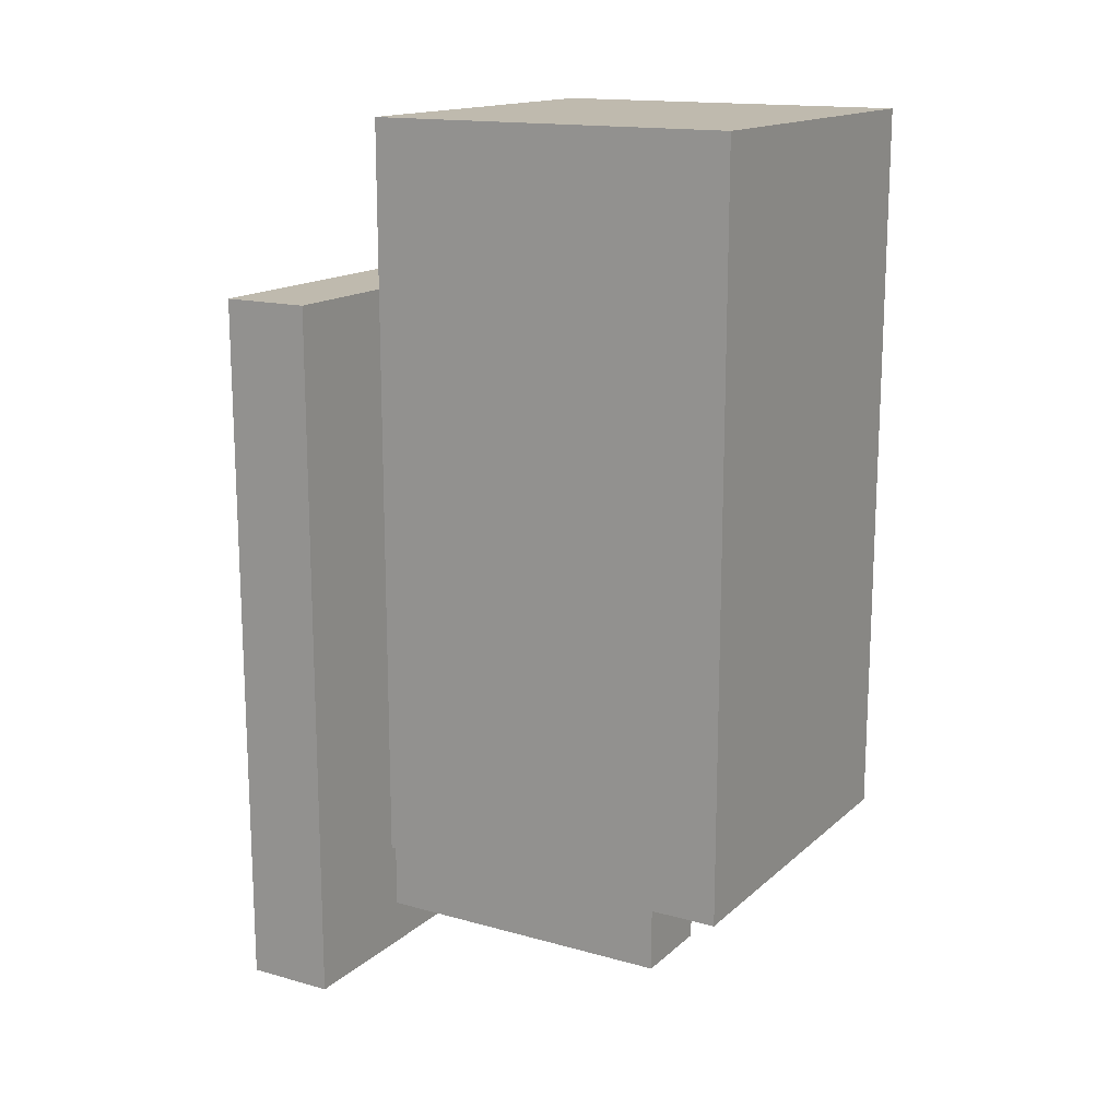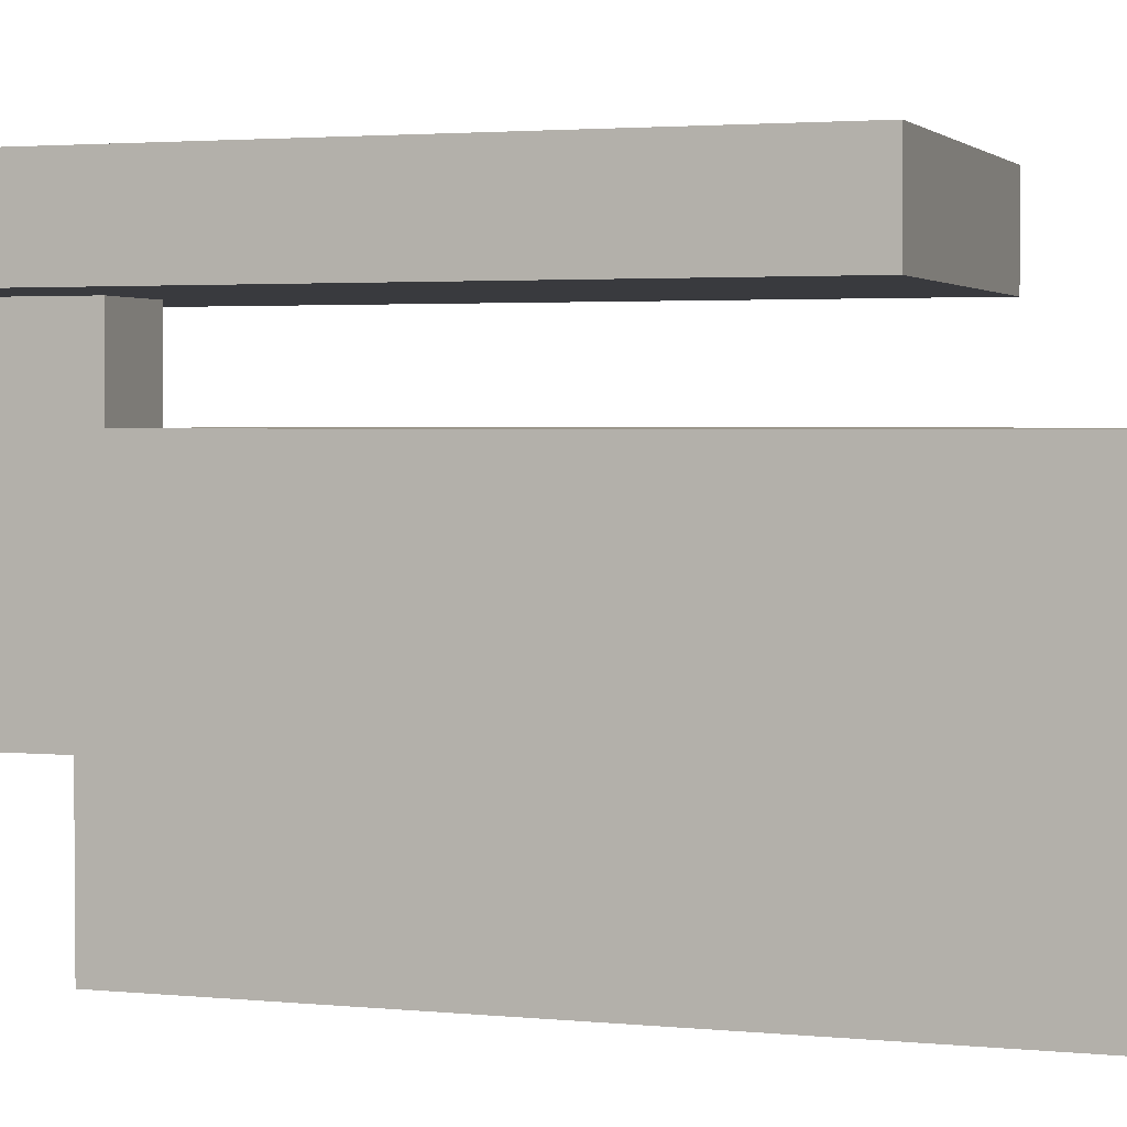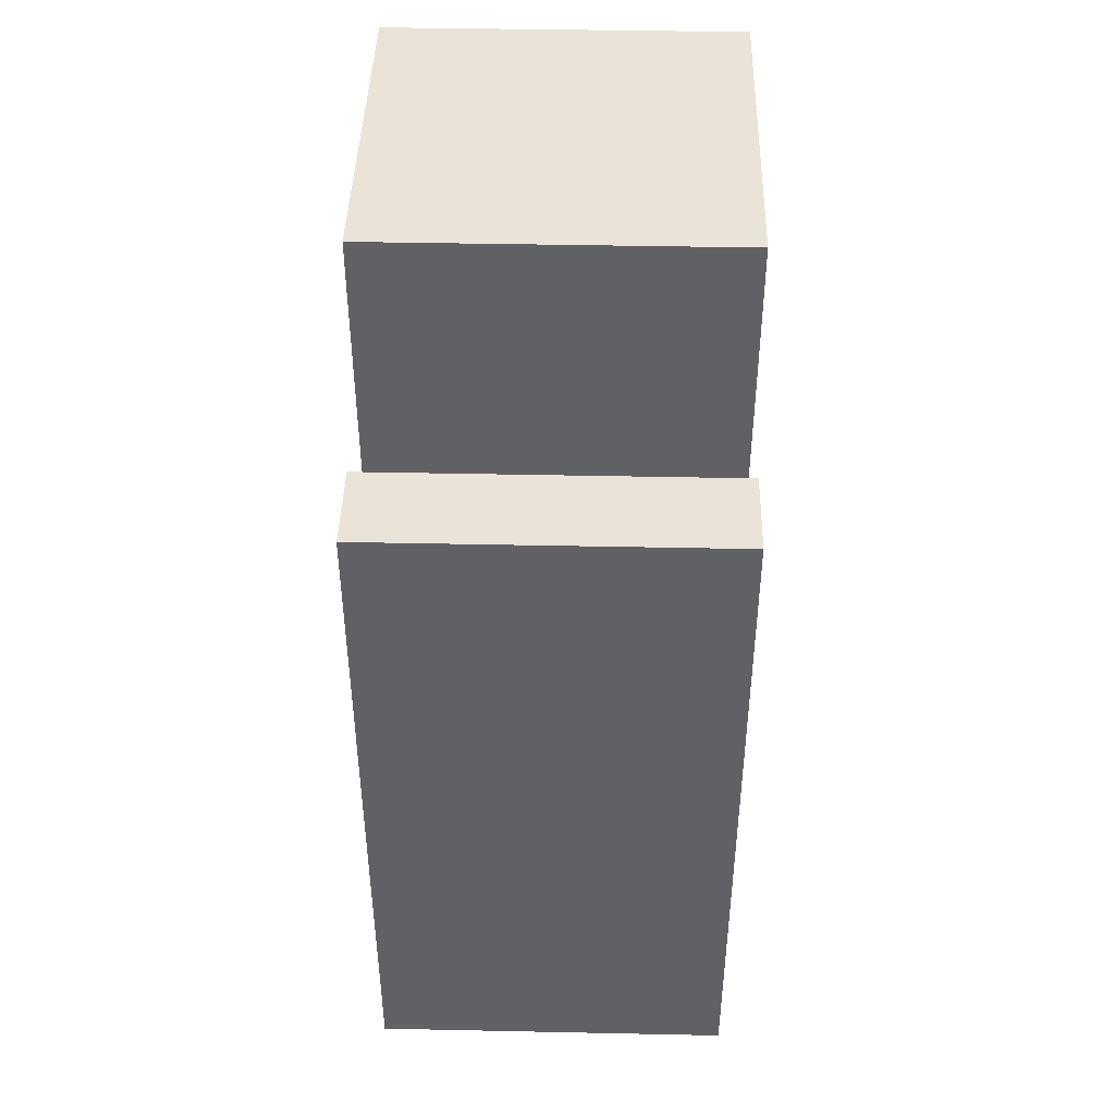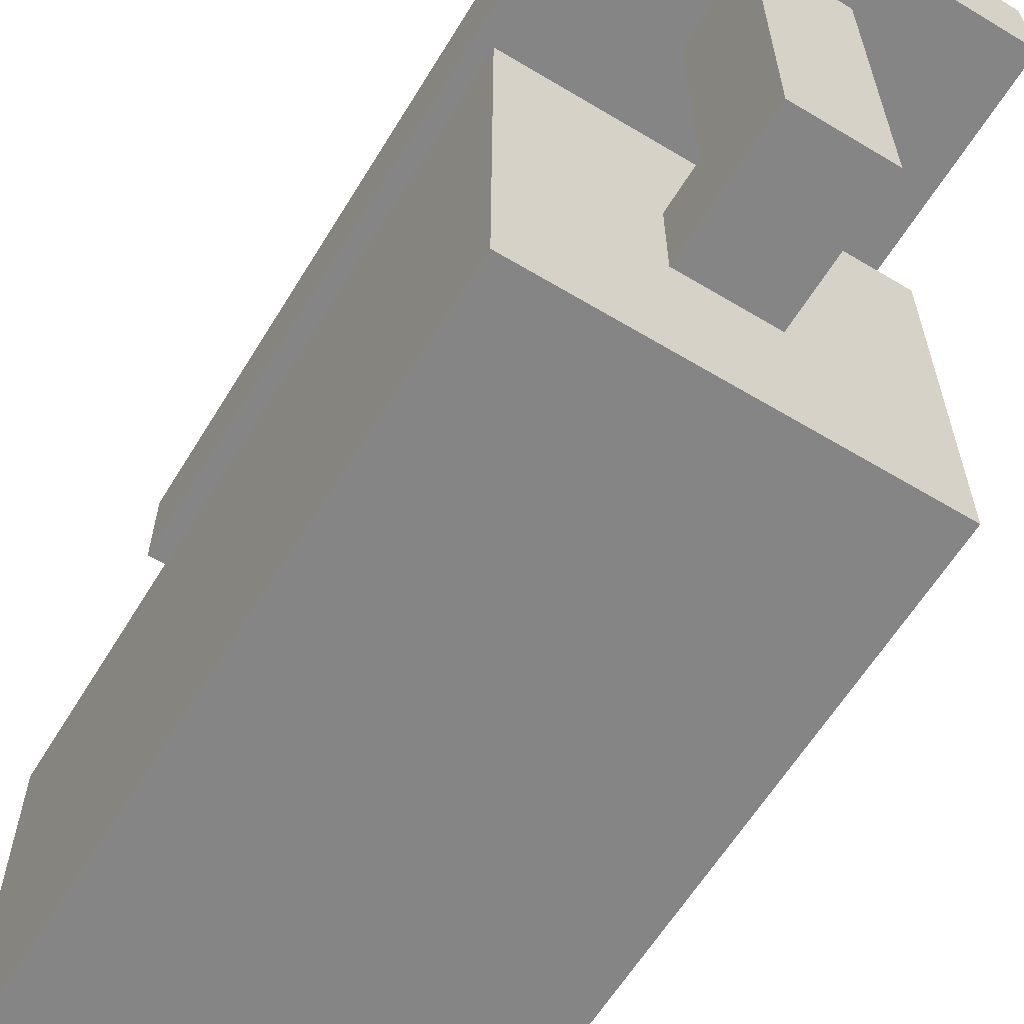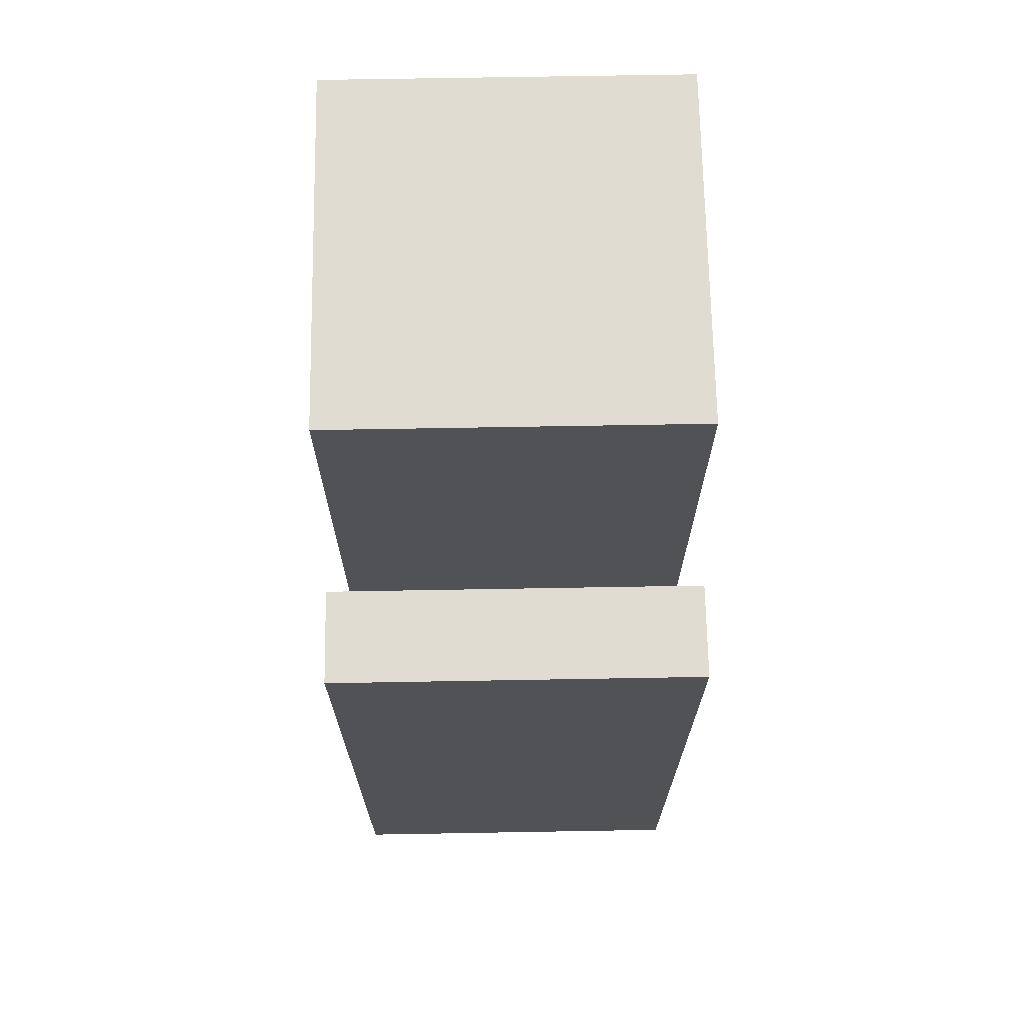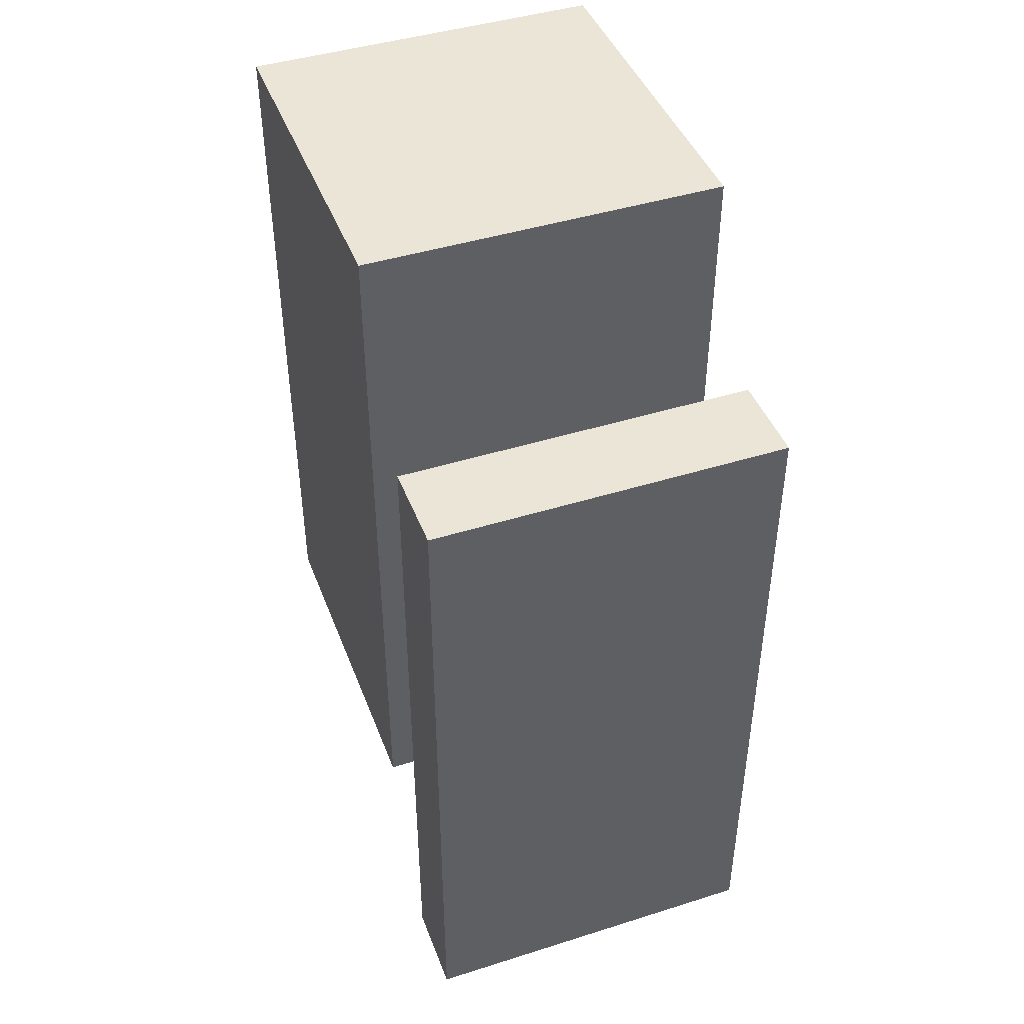
<metadata>
{"format":"obj","ext":"obj","renderer":"f3d","projection":"perspective","resolution":1024,"background":"white","views":[{"elev":15.5,"azim":120.3,"up":"+Y"},{"elev":2.6,"azim":108.9,"up":"+Z"},{"elev":43.5,"azim":1.4,"up":"+Y"},{"elev":-61.7,"azim":-31.4,"up":"+Z"},{"elev":69.3,"azim":-1.0,"up":"+Y"},{"elev":44.1,"azim":-20.2,"up":"+Y"}]}
</metadata>
<code>
o Cube.003
v 0.03125 -0.3438 0.4375
v 0.03125 -0.2812 0.4375
v -0.03125 -0.3438 0.4375
v -0.03125 -0.2812 0.4375
v 0.03125 -0.3438 0.2188
v 0.03125 -0.2812 0.2812
v -0.03125 -0.3438 0.2188
v -0.03125 -0.2812 0.2812
v 0.03125 -0.25 0.2188
v 0.03125 -0.25 0.2812
v -0.03125 -0.25 0.2188
v -0.03125 -0.25 0.2812
f 3 4 8 7
f 7 8 12 11
f 5 6 2 1
f 3 7 5 1
f 8 4 2 6
f 6 5 9 10
f 5 7 11 9
f 8 6 10 12
o Cube.002
v 0.125 -0.375 0.5
v 0.125 0.125 0.5
v -0.125 -0.375 0.5
v -0.125 0.125 0.5
v 0.125 -0.375 0.4375
v 0.125 0.125 0.4375
v -0.125 -0.375 0.4375
v -0.125 0.125 0.4375
f 13 14 16 15
f 15 16 20 19
f 19 20 18 17
f 17 18 14 13
f 15 19 17 13
f 20 16 14 18
o Cube.001
v 0.125 -0.25 0.375
v 0.125 0.25 0.375
v -0.125 -0.25 0.375
v -0.125 0.25 0.375
v 0.125 -0.25 0.125
v 0.125 0.25 0.125
v -0.125 -0.25 0.125
v -0.125 0.25 0.125
f 21 22 24 23
f 23 24 28 27
f 27 28 26 25
f 25 26 22 21
f 23 27 25 21
f 28 24 22 26

</code>
